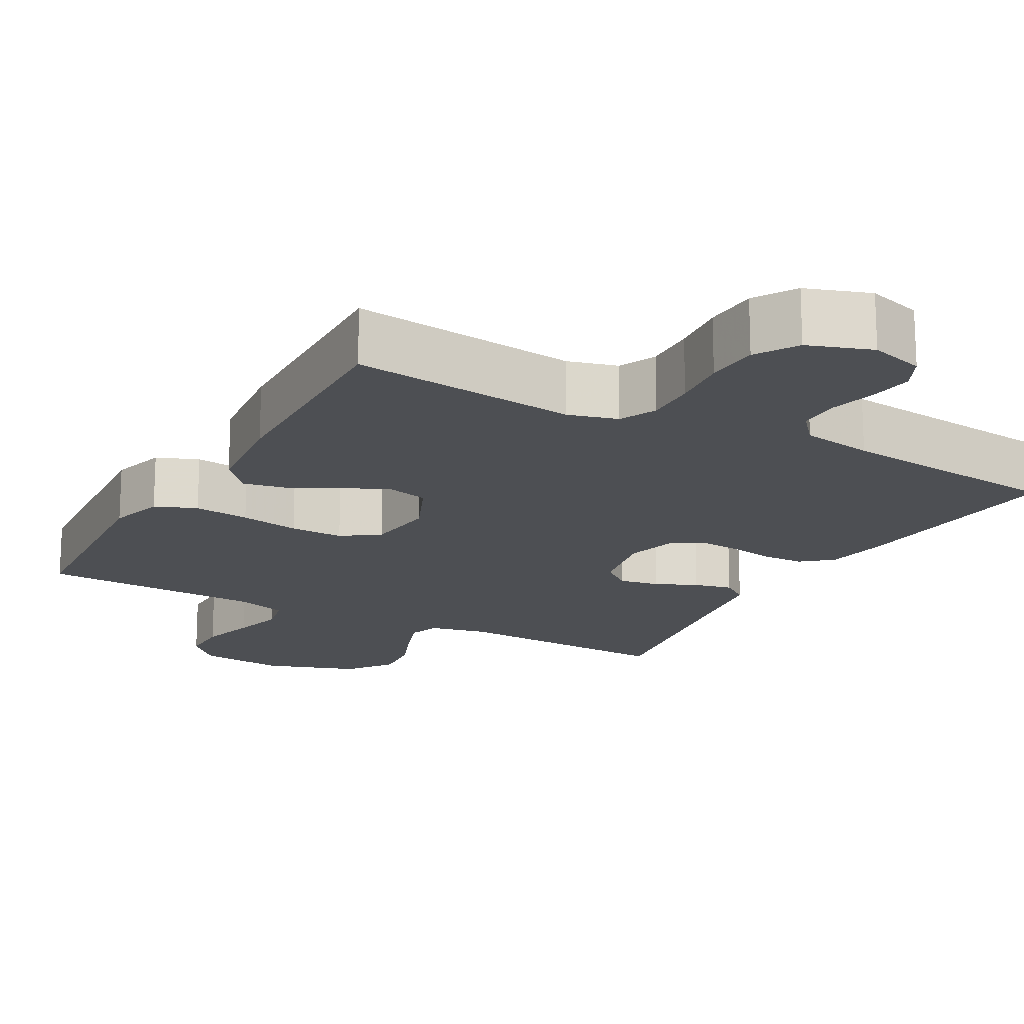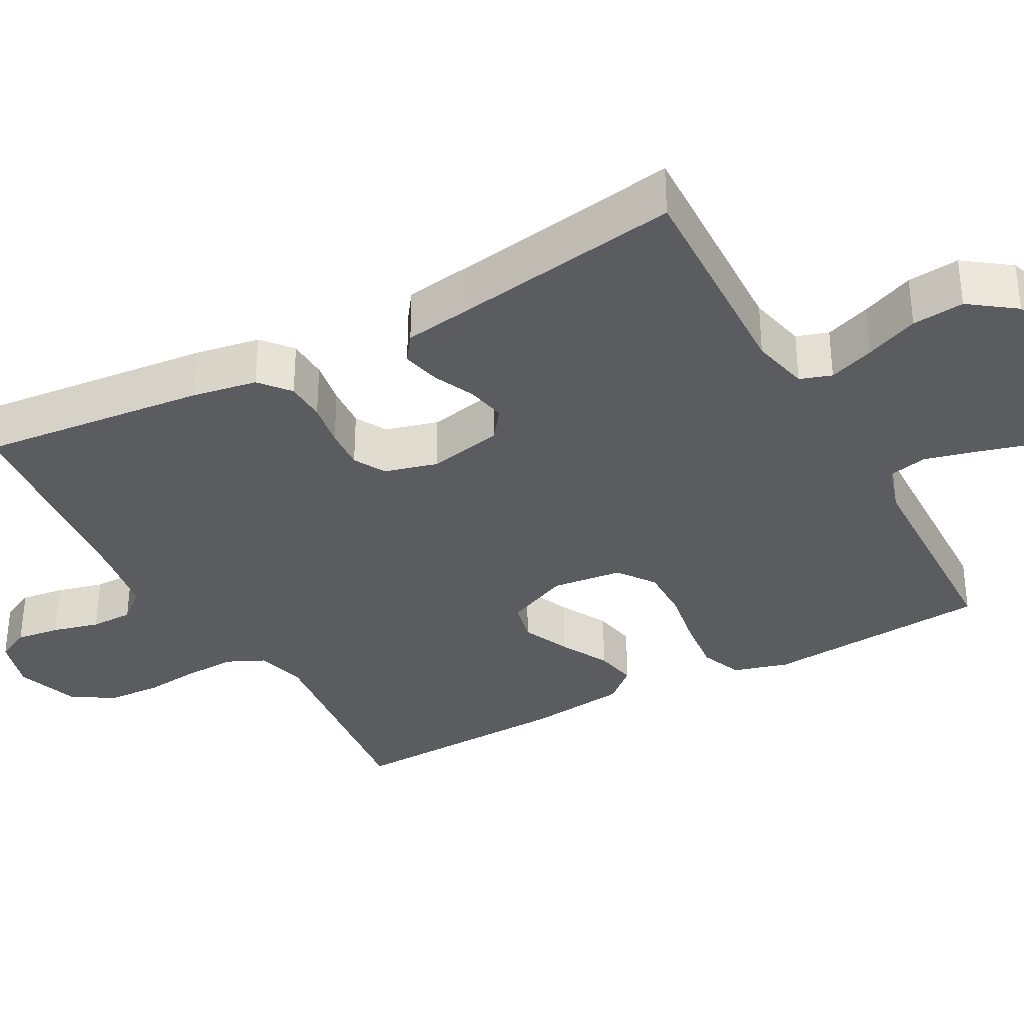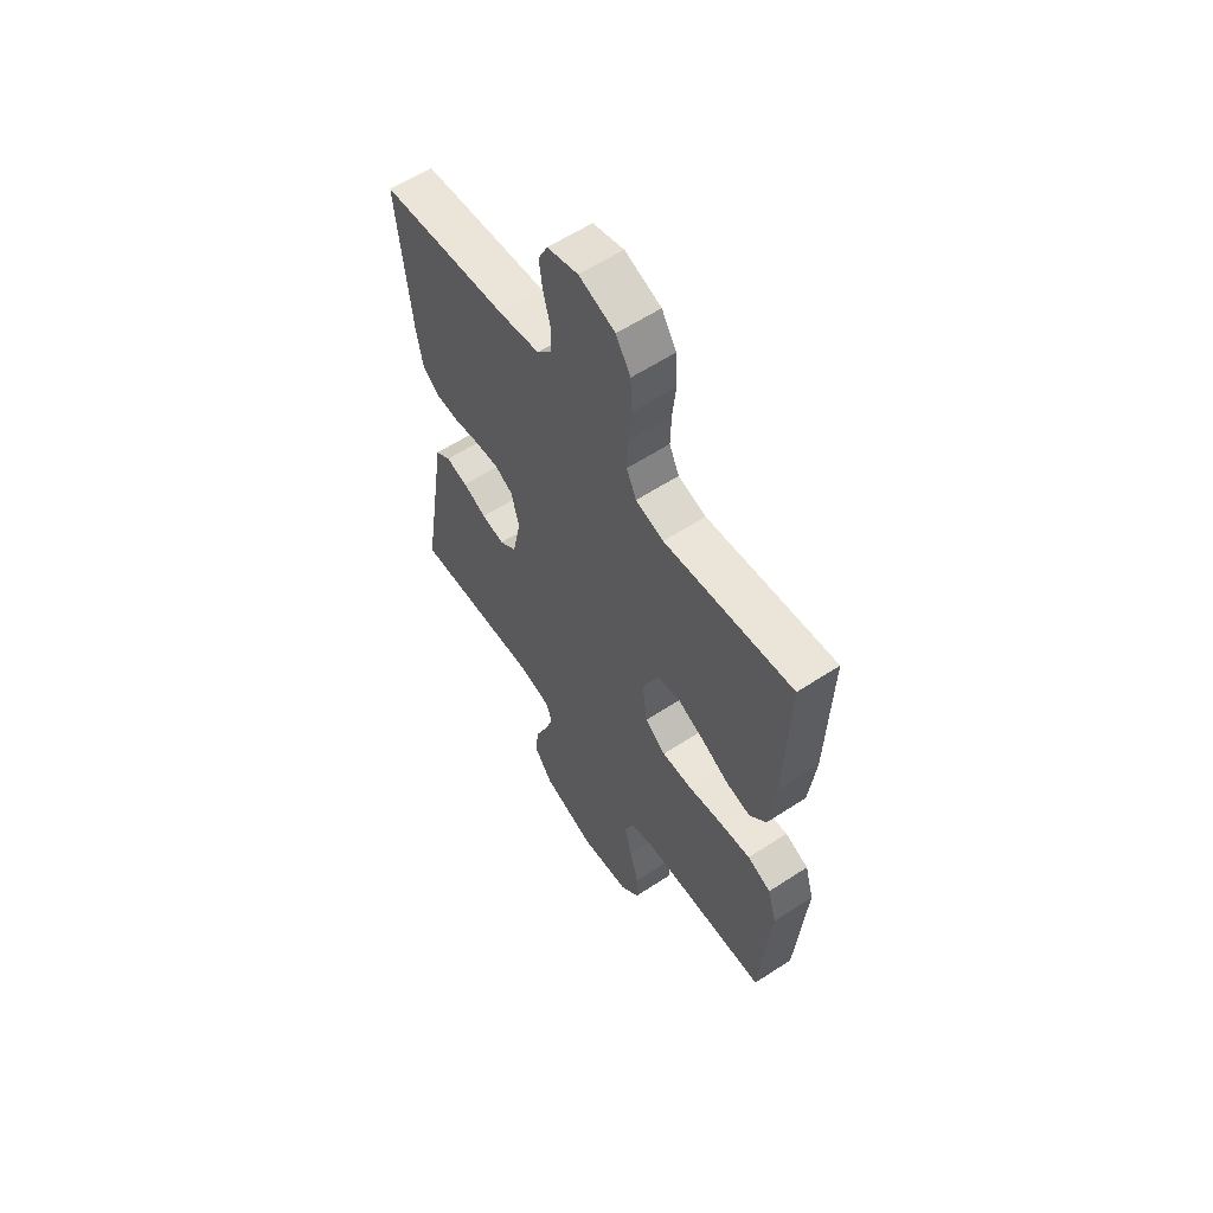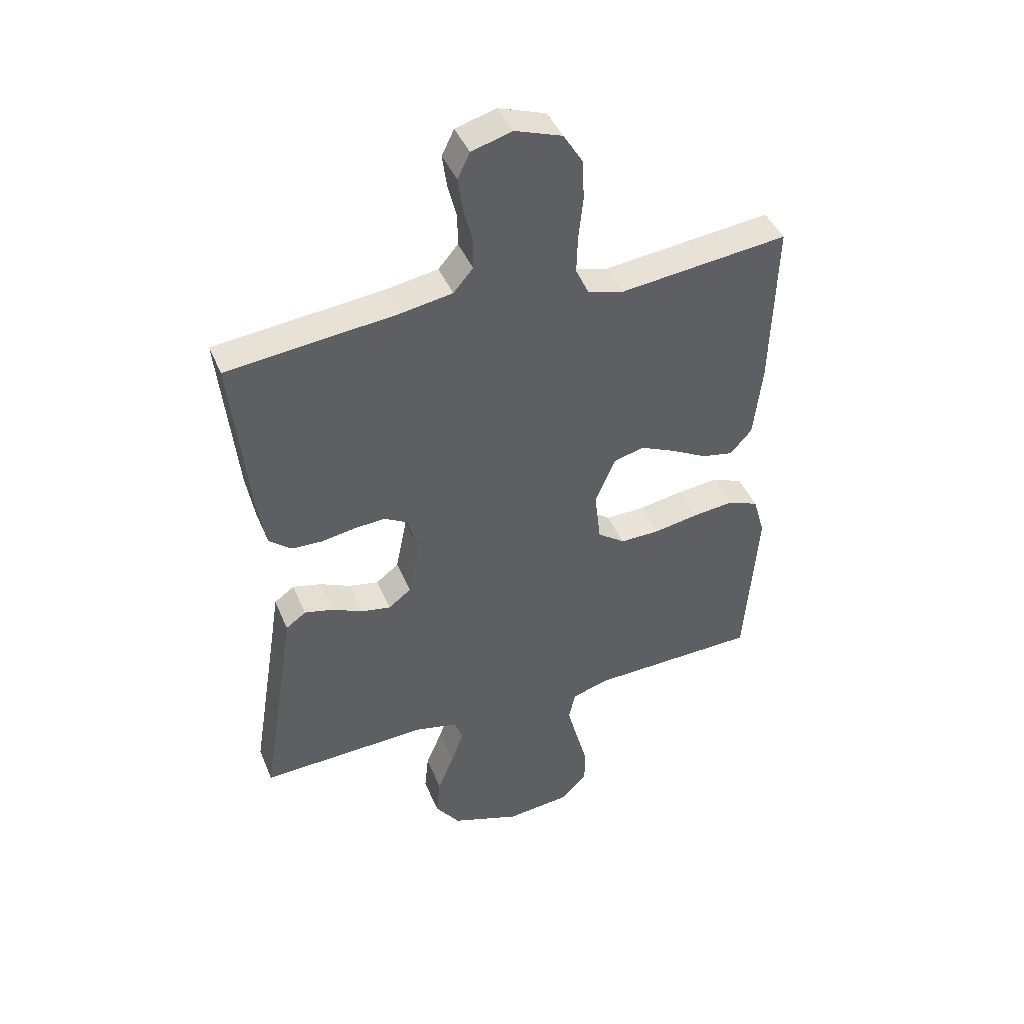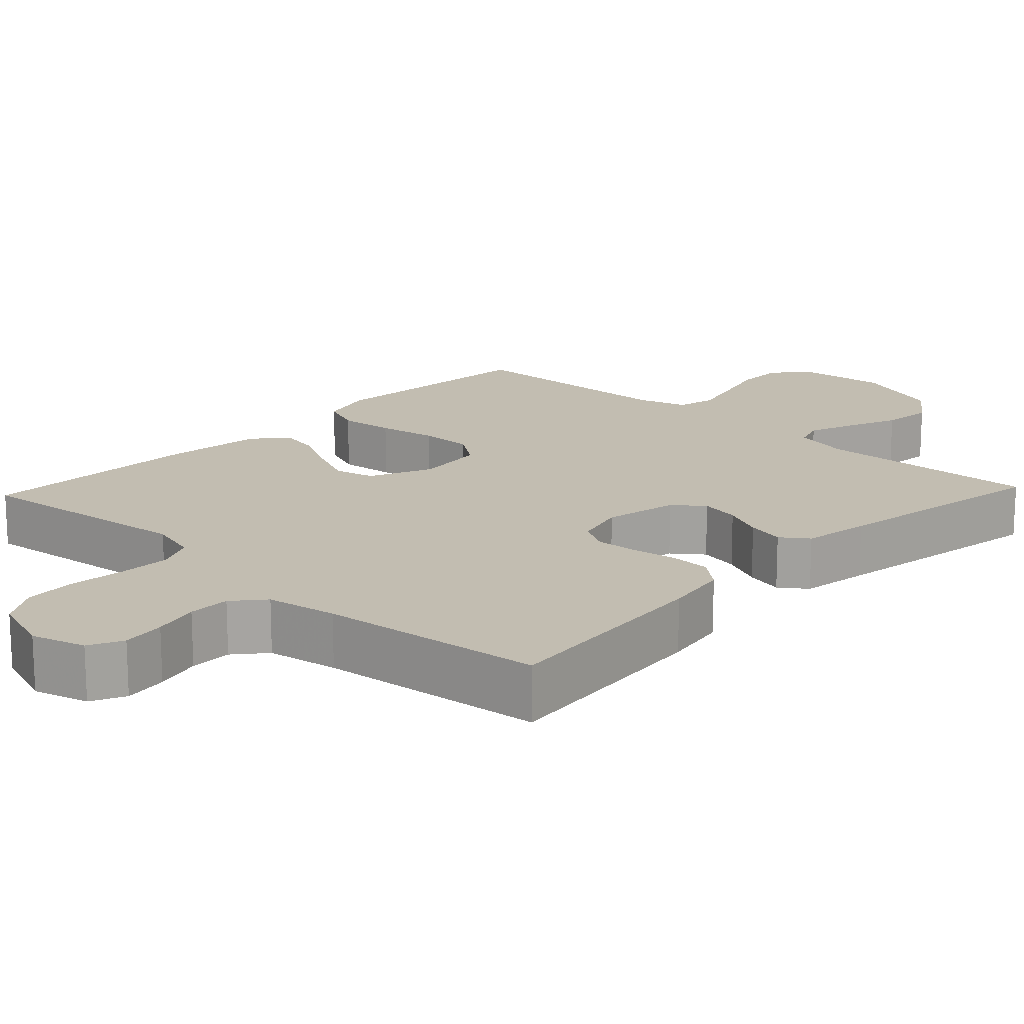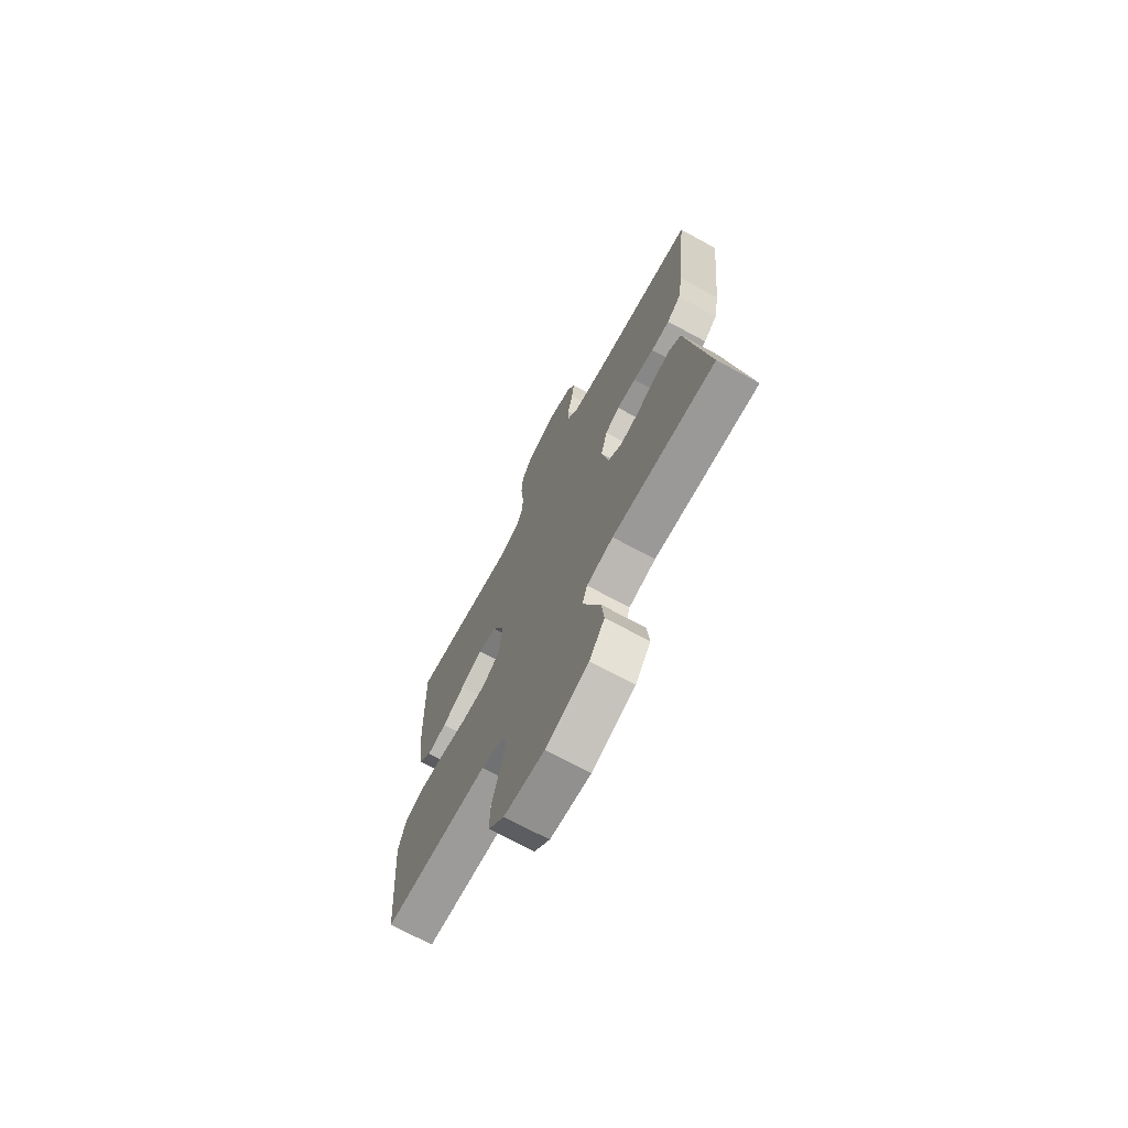
<metadata>
{"format":"obj","ext":"obj","renderer":"f3d","projection":"perspective","resolution":1024,"background":"white","views":[{"elev":-17.5,"azim":-29.1,"up":"+Y"},{"elev":-34.3,"azim":118.7,"up":"+Y"},{"elev":59.7,"azim":-123.9,"up":"+Z"},{"elev":43.1,"azim":158.3,"up":"+Z"},{"elev":16.9,"azim":43.3,"up":"+Y"},{"elev":-71.3,"azim":61.6,"up":"+Z"}]}
</metadata>
<code>
v 0.5 0.07 0.5
v 0.469 0.07 0.2
v 0.454 0.07 0.114
v 0.414 0.07 0.081
v 0.36 0.07 0.079
v 0.3 0.07 0.089
v 0.244 0.07 0.093
v 0.202 0.07 0.07
v 0.183 0.07 0
v 0.203 0.07 -0.099
v 0.243 0.07 -0.13
v 0.296 0.07 -0.12
v 0.351 0.07 -0.095
v 0.402 0.07 -0.083
v 0.438 0.07 -0.109
v 0.452 0.07 -0.2
v 0.5 0.07 -0.5
v 0.2 0.07 -0.488
v 0.123 0.07 -0.505
v 0.109 0.07 -0.547
v 0.131 0.07 -0.608
v 0.16 0.07 -0.678
v 0.167 0.07 -0.747
v 0.123 0.07 -0.807
v 0 0.07 -0.85
v -0.116 0.07 -0.838
v -0.161 0.07 -0.792
v -0.161 0.07 -0.725
v -0.14 0.07 -0.65
v -0.122 0.07 -0.581
v -0.134 0.07 -0.529
v -0.2 0.07 -0.509
v -0.5 0.07 -0.5
v -0.523 0.07 -0.2
v -0.502 0.07 -0.127
v -0.447 0.07 -0.105
v -0.373 0.07 -0.113
v -0.294 0.07 -0.127
v -0.223 0.07 -0.128
v -0.174 0.07 -0.093
v -0.163 0.07 0
v -0.2 0.07 0.084
v -0.254 0.07 0.097
v -0.317 0.07 0.069
v -0.381 0.07 0.035
v -0.437 0.07 0.024
v -0.476 0.07 0.068
v -0.491 0.07 0.2
v -0.5 0.07 0.5
v -0.2 0.07 0.466
v -0.135 0.07 0.484
v -0.112 0.07 0.533
v -0.114 0.07 0.601
v -0.122 0.07 0.676
v -0.118 0.07 0.747
v -0.084 0.07 0.802
v 0 0.07 0.831
v 0.072 0.07 0.81
v 0.094 0.07 0.765
v 0.086 0.07 0.707
v 0.07 0.07 0.645
v 0.07 0.07 0.589
v 0.105 0.07 0.548
v 0.2 0.07 0.532
v 0.5 0 0.5
v 0.469 0 0.2
v 0.454 0 0.114
v 0.414 0 0.081
v 0.36 0 0.079
v 0.3 0 0.089
v 0.244 0 0.093
v 0.202 0 0.07
v 0.183 0 0
v 0.203 0 -0.099
v 0.243 0 -0.13
v 0.296 0 -0.12
v 0.351 0 -0.095
v 0.402 0 -0.083
v 0.438 0 -0.109
v 0.452 0 -0.2
v 0.5 0 -0.5
v 0.2 0 -0.488
v 0.123 0 -0.505
v 0.109 0 -0.547
v 0.131 0 -0.608
v 0.16 0 -0.678
v 0.167 0 -0.747
v 0.123 0 -0.807
v 0 0 -0.85
v -0.116 0 -0.838
v -0.161 0 -0.792
v -0.161 0 -0.725
v -0.14 0 -0.65
v -0.122 0 -0.581
v -0.134 0 -0.529
v -0.2 0 -0.509
v -0.5 0 -0.5
v -0.523 0 -0.2
v -0.502 0 -0.127
v -0.447 0 -0.105
v -0.373 0 -0.113
v -0.294 0 -0.127
v -0.223 0 -0.128
v -0.174 0 -0.093
v -0.163 0 0
v -0.2 0 0.084
v -0.254 0 0.097
v -0.317 0 0.069
v -0.381 0 0.035
v -0.437 0 0.024
v -0.476 0 0.068
v -0.491 0 0.2
v -0.5 0 0.5
v -0.2 0 0.466
v -0.135 0 0.484
v -0.112 0 0.533
v -0.114 0 0.601
v -0.122 0 0.676
v -0.118 0 0.747
v -0.084 0 0.802
v 0 0 0.831
v 0.072 0 0.81
v 0.094 0 0.765
v 0.086 0 0.707
v 0.07 0 0.645
v 0.07 0 0.589
v 0.105 0 0.548
v 0.2 0 0.532
f 58 59 60 61
f 56 57 58 61
f 56 61 62
f 53 54 55 56
f 52 53 56 62
f 51 52 62 63
f 47 48 49 50
f 44 45 46 47
f 43 44 47 50
f 42 43 50 51
f 35 36 37 38
f 35 38 39
f 32 33 34 35
f 31 32 35 39
f 30 31 39 40
f 26 27 28 29
f 26 29 30
f 25 26 30
f 21 22 23 24
f 20 21 24 25
f 19 20 25 30
f 16 17 18
f 16 18 19
f 12 13 14 15
f 11 12 15 16
f 3 4 5 6
f 3 6 7
f 64 1 2 3
f 64 3 7
f 63 64 7 8
f 41 42 51 63
f 41 63 8 9
f 40 41 9 10
f 30 40 10 11
f 11 16 19 30
f 125 124 123 122
f 125 122 121 120
f 126 125 120
f 120 119 118 117
f 126 120 117 116
f 127 126 116 115
f 114 113 112 111
f 111 110 109 108
f 114 111 108 107
f 115 114 107 106
f 102 101 100 99
f 103 102 99
f 99 98 97 96
f 103 99 96 95
f 104 103 95 94
f 93 92 91 90
f 94 93 90
f 94 90 89
f 88 87 86 85
f 89 88 85 84
f 94 89 84 83
f 82 81 80
f 83 82 80
f 79 78 77 76
f 80 79 76 75
f 70 69 68 67
f 71 70 67
f 67 66 65 128
f 71 67 128
f 72 71 128 127
f 127 115 106 105
f 73 72 127 105
f 74 73 105 104
f 75 74 104 94
f 94 83 80 75
f 1 65 66 2
f 2 66 67 3
f 3 67 68 4
f 4 68 69 5
f 5 69 70 6
f 6 70 71 7
f 7 71 72 8
f 8 72 73 9
f 9 73 74 10
f 10 74 75 11
f 11 75 76 12
f 12 76 77 13
f 13 77 78 14
f 14 78 79 15
f 15 79 80 16
f 16 80 81 17
f 17 81 82 18
f 18 82 83 19
f 19 83 84 20
f 20 84 85 21
f 21 85 86 22
f 22 86 87 23
f 23 87 88 24
f 24 88 89 25
f 25 89 90 26
f 26 90 91 27
f 27 91 92 28
f 28 92 93 29
f 29 93 94 30
f 30 94 95 31
f 31 95 96 32
f 32 96 97 33
f 33 97 98 34
f 34 98 99 35
f 35 99 100 36
f 36 100 101 37
f 37 101 102 38
f 38 102 103 39
f 39 103 104 40
f 40 104 105 41
f 41 105 106 42
f 42 106 107 43
f 43 107 108 44
f 44 108 109 45
f 45 109 110 46
f 46 110 111 47
f 47 111 112 48
f 48 112 113 49
f 49 113 114 50
f 50 114 115 51
f 51 115 116 52
f 52 116 117 53
f 53 117 118 54
f 54 118 119 55
f 55 119 120 56
f 56 120 121 57
f 57 121 122 58
f 58 122 123 59
f 59 123 124 60
f 60 124 125 61
f 61 125 126 62
f 62 126 127 63
f 63 127 128 64
f 64 128 65 1

</code>
